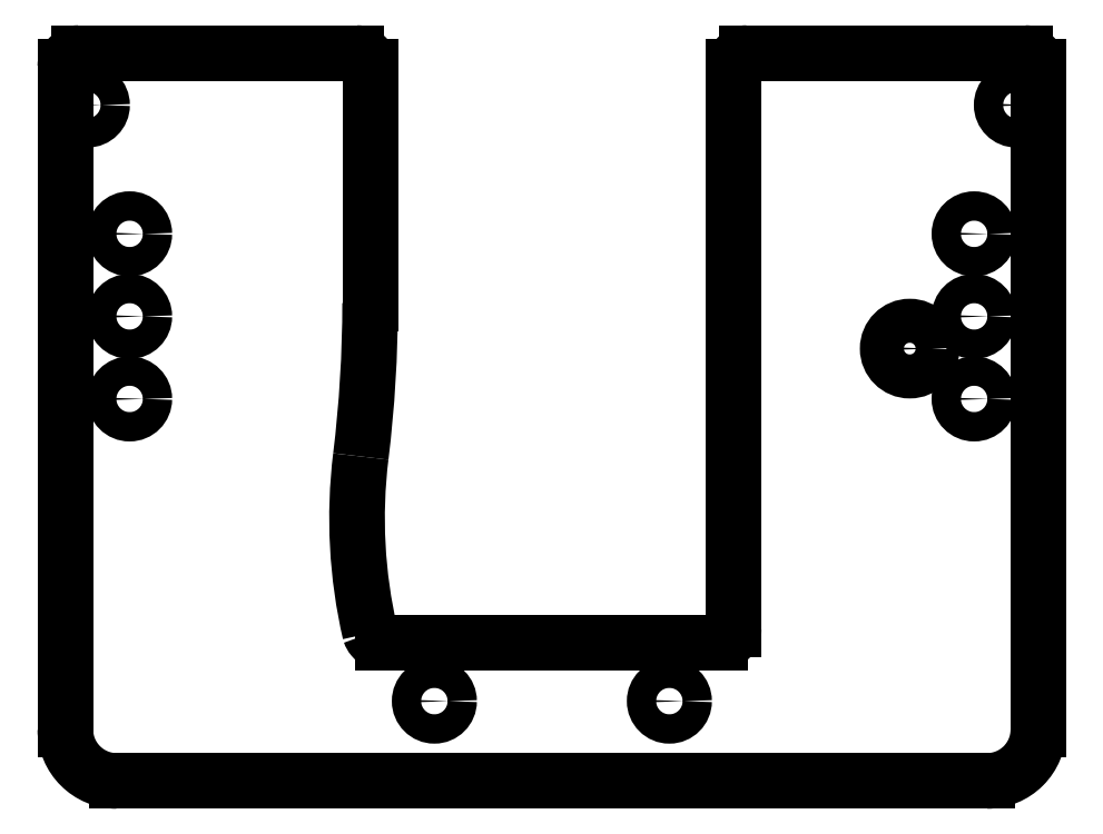
<metadata>
{"format":"dxf","ext":"dxf","renderer":"ezdxf+matplotlib","layout":"modelspace","background":"white","min_lineweight":24,"dpi":150}
</metadata>
<code>
0
SECTION
2
ENTITIES
0
ARC
8
0
10
-4.219
20
3.624
30
1.093e-17
40
0.09249
210
-4.478e-32
220
2.623e-32
230
1
50
90
51
180
0
LINE
8
0
10
-4.311
20
3.624
30
1.093e-17
11
-4.311
21
-0.8936
31
1.093e-17
0
ARC
8
0
10
-3.961
20
-0.8936
30
0
40
0.3502
210
3.12e-17
220
-1.091e-31
230
1
50
180
51
270
0
LINE
8
0
10
-3.961
20
-1.244
30
9.09e-43
11
1.963
21
-1.244
31
1.093e-17
0
ARC
8
0
10
1.963
20
-0.8936
30
0
40
0.3502
210
6.232e-32
220
3.12e-17
230
1
50
270
51
360
0
LINE
8
0
10
2.314
20
-0.8936
30
4.116e-39
11
2.314
21
3.624
31
1.239e-36
0
ARC
8
0
10
2.221
20
3.624
30
1.093e-17
40
0.09249
210
1.181e-16
220
0
230
1
50
0
51
90
0
LINE
8
0
10
2.221
20
3.716
30
1.093e-17
11
0.3312
21
3.716
31
0
0
ARC
8
0
10
0.3312
20
3.624
30
1.093e-17
40
0.09249
210
1.541e-30
220
1.181e-16
230
1
50
90
51
180
0
LINE
8
0
10
0.2387
20
3.624
30
1.093e-17
11
0.2387
21
-0.2075
31
1.093e-17
0
ARC
8
0
10
0.1462
20
-0.2075
30
0
40
0.09249
210
-1.175e-38
220
-3.314e-37
230
1
50
-90
51
0
0
LINE
8
0
10
0.1462
20
-0.3
30
-3.065e-38
11
-2.149
21
-0.3
31
1.093e-17
0
SPLINE
8
0
70
0
71
3
72
14
73
10
74
0
42
1e-09
43
1e-10
44
1e-10
40
0
40
0
40
0
40
0
40
0.09177
40
0.09177
40
0.1835
40
0.1835
40
0.2391
40
0.2391
40
0.2947
40
0.2947
40
0.2947
40
0.2947
10
-2.236
20
-0.2365
30
1.093e-17
10
-2.233
20
-0.248
30
0
10
-2.227
20
-0.2586
30
0
10
-2.211
20
-0.2768
30
0
10
-2.201
20
-0.2844
30
1.093e-17
10
-2.184
20
-0.2932
30
0
10
-2.177
20
-0.2957
30
0
10
-2.163
20
-0.2991
30
0
10
-2.156
20
-0.3
30
1.093e-17
10
-2.149
20
-0.3
30
1.093e-17
0
ARC
8
0
10
1.158
20
0.5458
30
2.43e-38
40
3.483
210
-2.279e-25
220
-1.103e-24
230
1
50
173.1
51
193
0
ARC
8
0
10
-10.87
20
2.011
30
6.667e-51
40
8.63
210
3.715e-26
220
-4.529e-27
230
1
50
353.1
51
360
0
LINE
8
0
10
-2.236
20
2.011
30
-5.072e-38
11
-2.236
21
3.624
31
5.678e-37
0
ARC
8
0
10
-2.329
20
3.624
30
1.093e-17
40
0.09249
210
1.181e-16
220
-1.787e-30
230
1
50
0
51
90
0
LINE
8
0
10
-2.329
20
3.716
30
1.093e-17
11
-4.219
21
3.716
31
1.093e-17
0
CIRCLE
8
0
10
1.876
20
2.484
30
0
40
0.1
210
2.993e-67
220
1.517e-37
230
1
0
CIRCLE
8
0
10
-3.874
20
2.484
30
0
40
0.1
210
2.993e-67
220
1.517e-37
230
1
0
CIRCLE
8
0
10
-0.1988
20
-0.7
30
0
40
0.1
210
2.993e-67
220
1.517e-37
230
1
0
CIRCLE
8
0
10
-3.874
20
1.922
30
0
40
0.1
210
2.993e-67
220
1.517e-37
230
1
0
CIRCLE
8
0
10
1.876
20
1.922
30
0
40
0.1
210
2.993e-67
220
1.517e-37
230
1
0
CIRCLE
8
0
10
1.876
20
1.359
30
0
40
0.1
210
2.993e-67
220
1.517e-37
230
1
0
CIRCLE
8
0
10
-4.161
20
3.362
30
0
40
0.1
210
2.993e-67
220
1.517e-37
230
1
0
CIRCLE
8
0
10
-1.799
20
-0.7
30
0
40
0.1
210
2.993e-67
220
1.517e-37
230
1
0
CIRCLE
8
0
10
-3.874
20
1.359
30
0
40
0.1
210
2.993e-67
220
1.517e-37
230
1
0
CIRCLE
8
0
10
1.438
20
1.702
30
0
40
0.15
210
5.877e-39
220
1.517e-37
230
1
0
CIRCLE
8
0
10
2.164
20
3.362
30
0
40
0.1
210
2.993e-67
220
1.517e-37
230
1
0
ENDSEC
0
EOF

</code>
